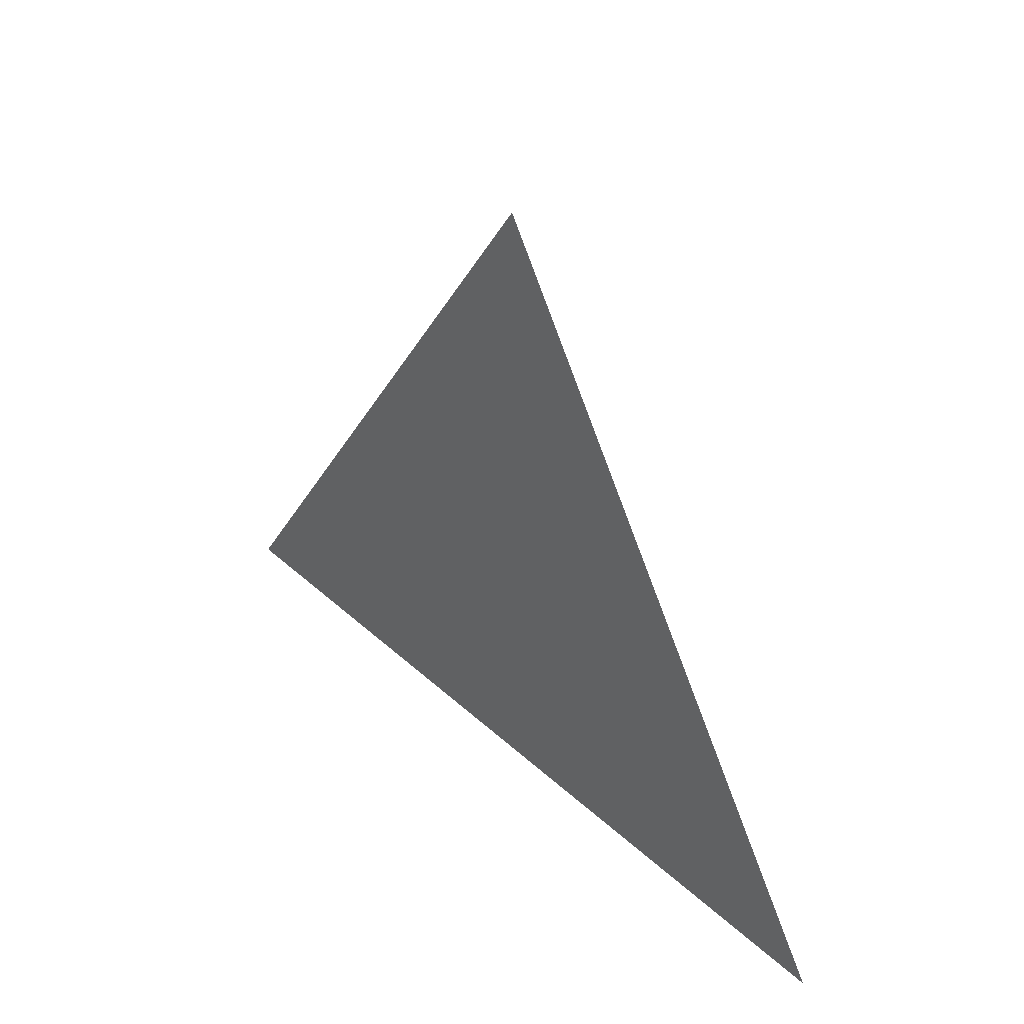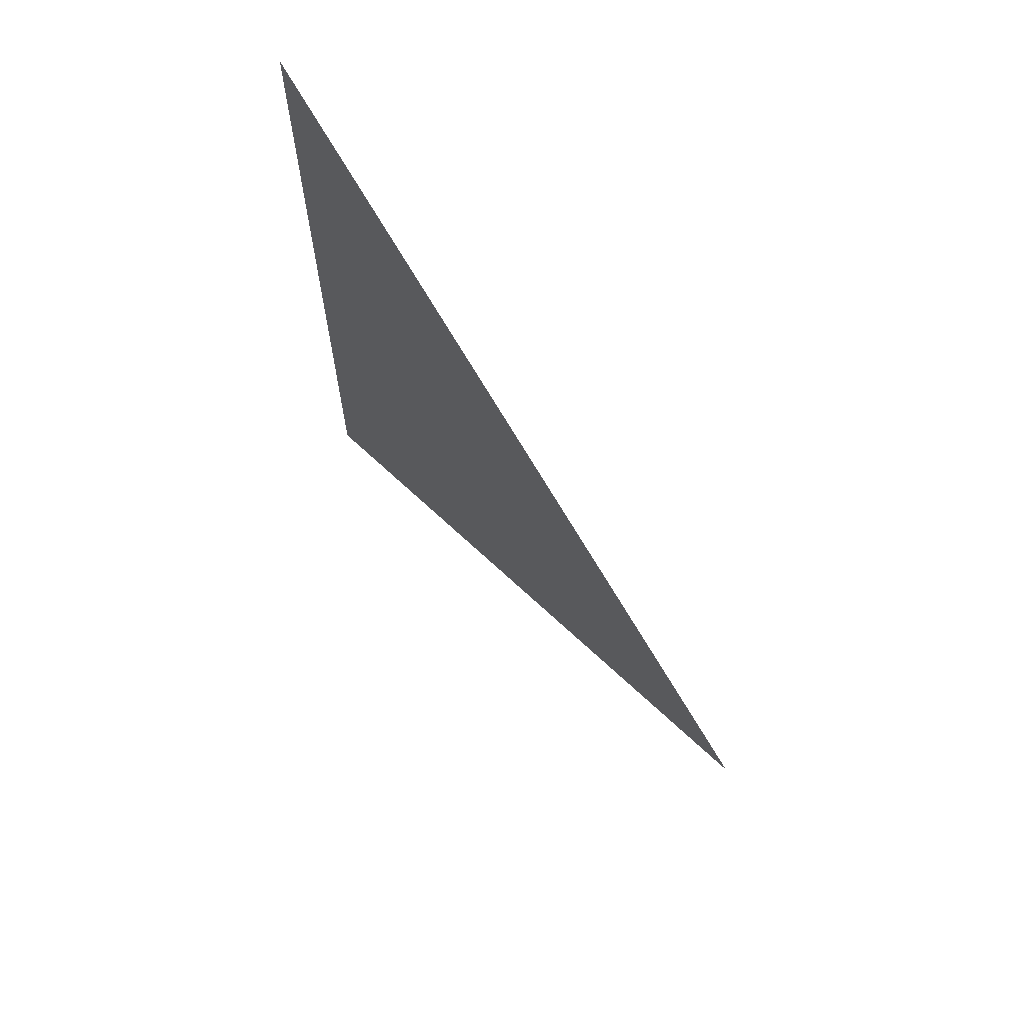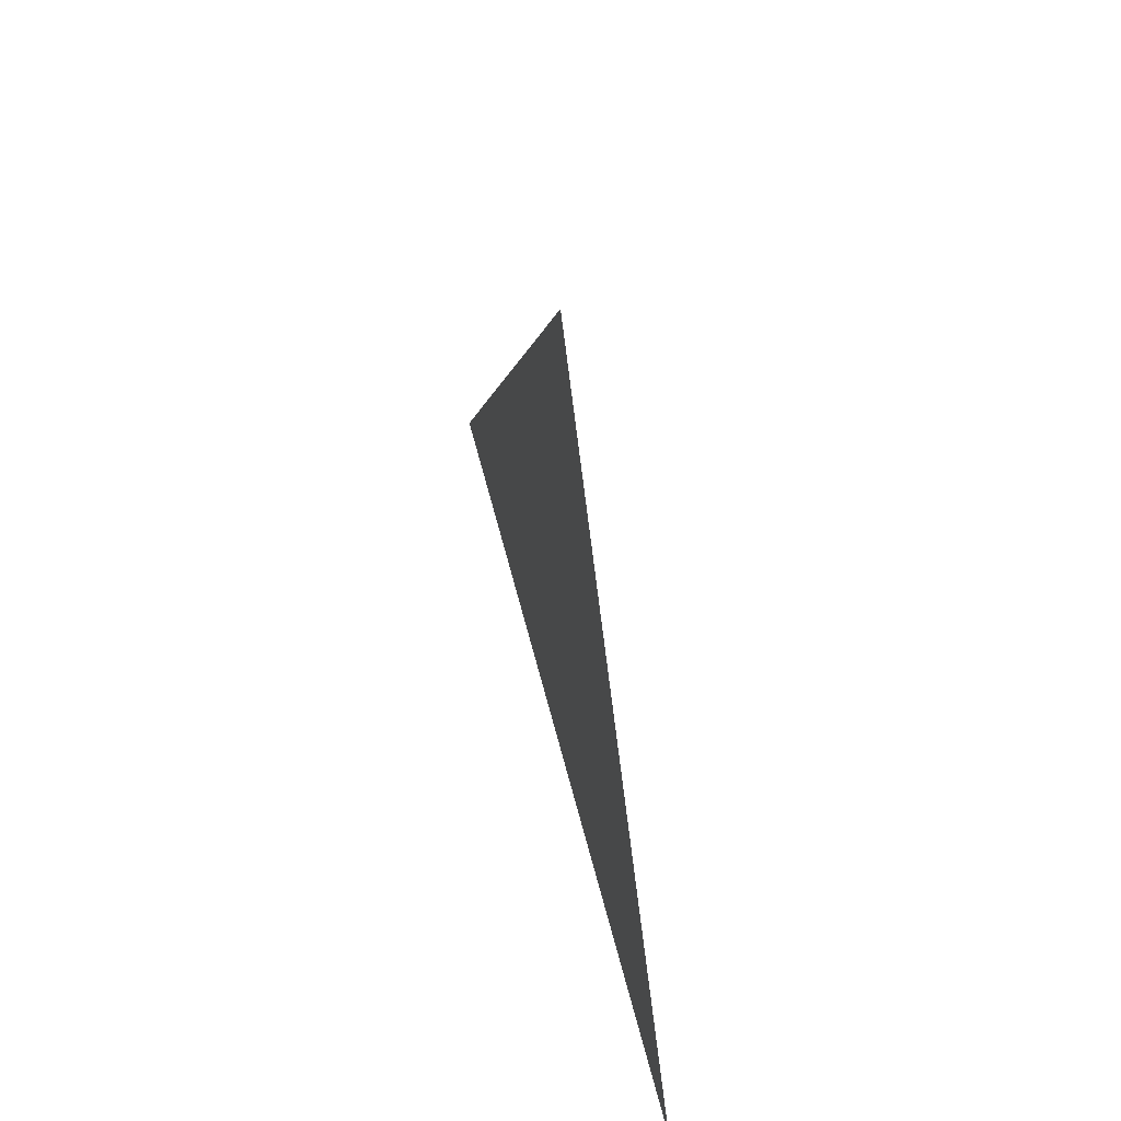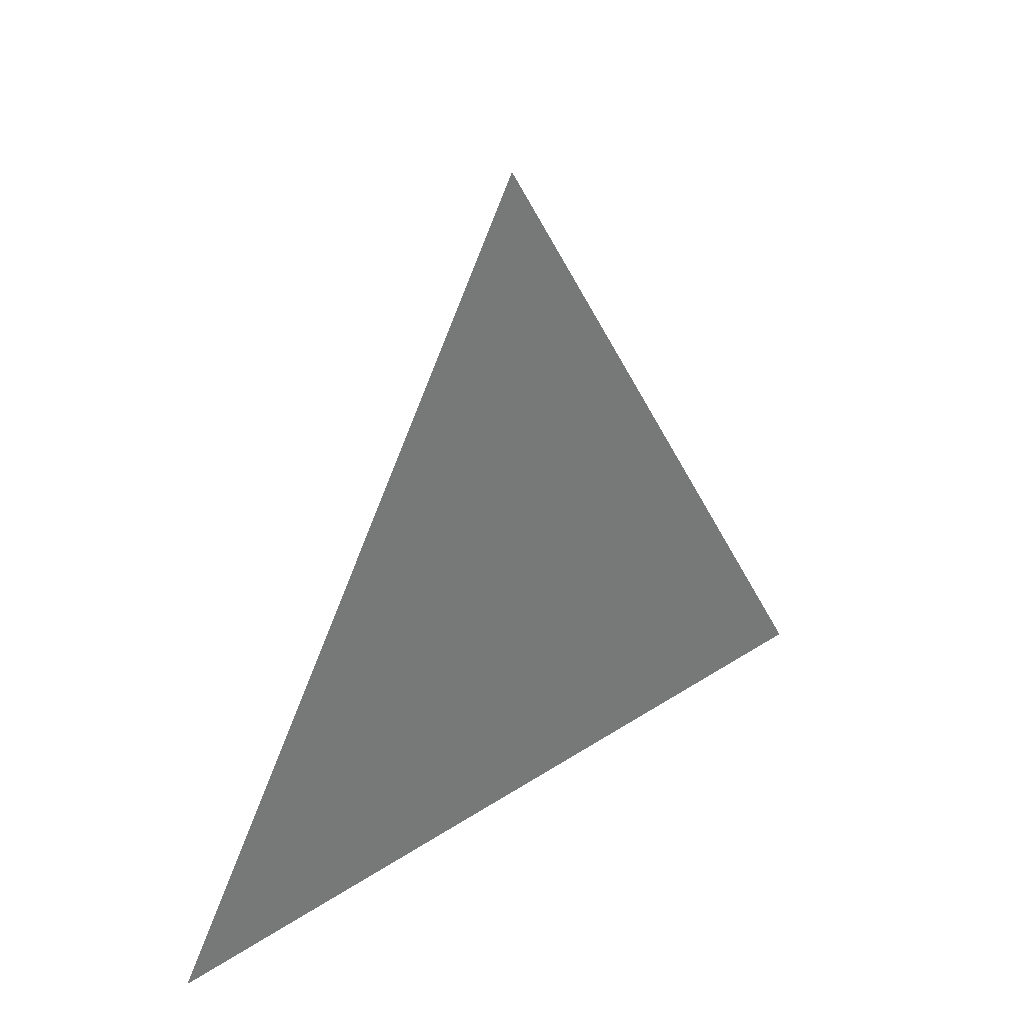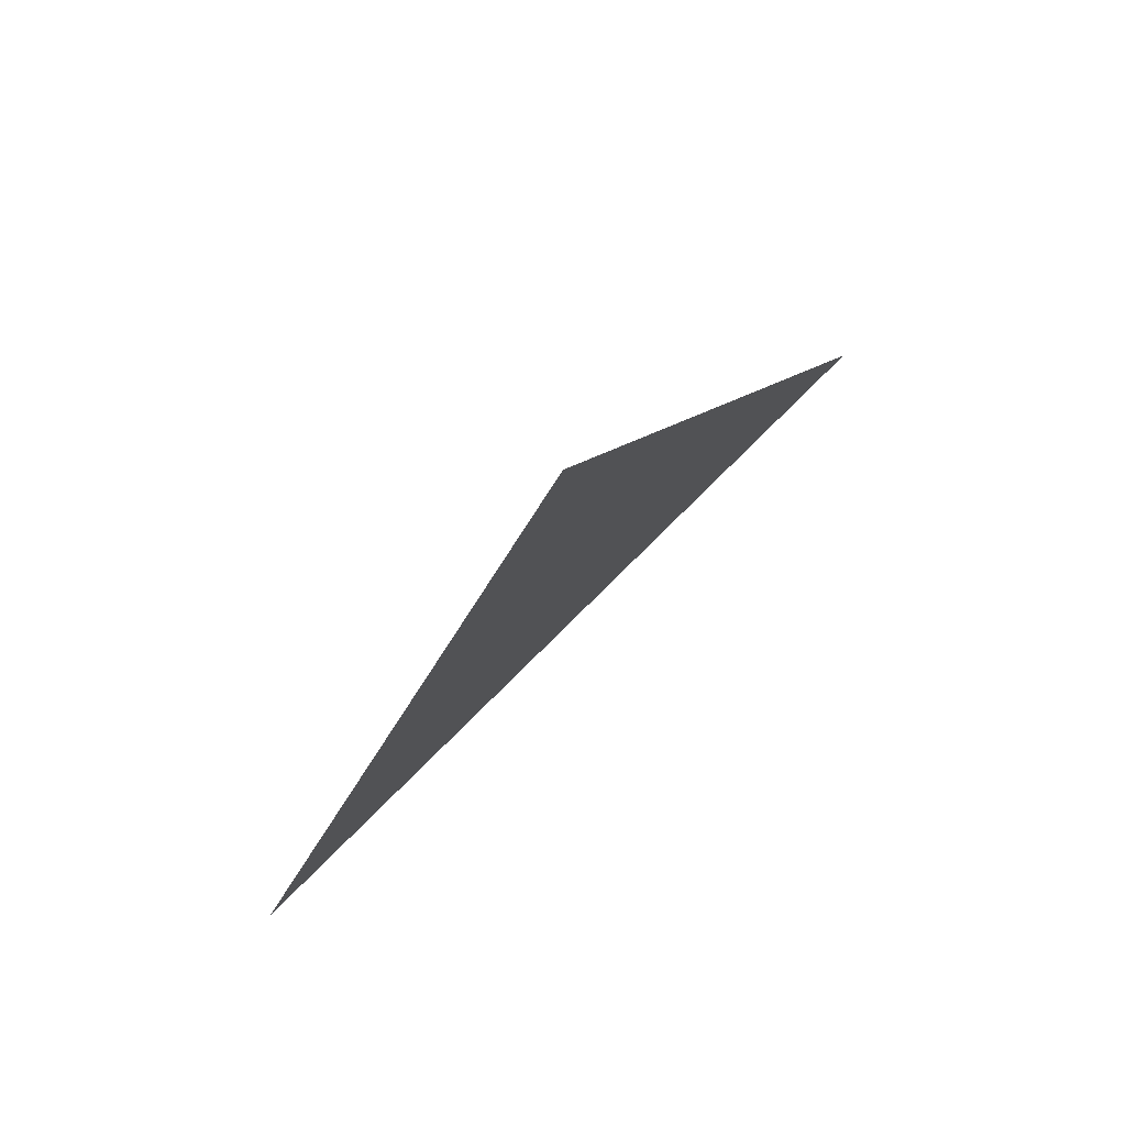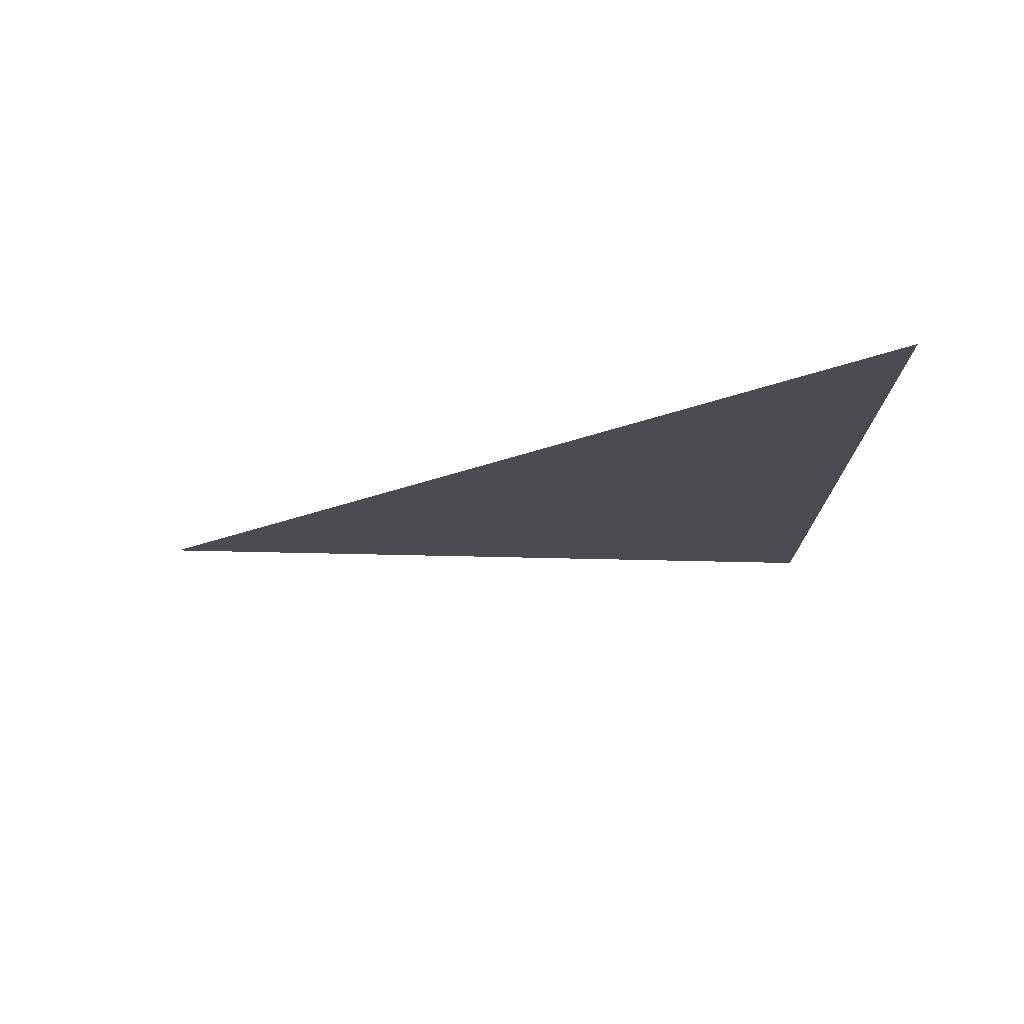
<metadata>
{"format":"obj","ext":"obj","renderer":"f3d","projection":"perspective","resolution":1024,"background":"white","views":[{"elev":45.1,"azim":136.0,"up":"+Z"},{"elev":67.0,"azim":-37.4,"up":"+Y"},{"elev":58.2,"azim":-14.0,"up":"+Z"},{"elev":34.6,"azim":-131.3,"up":"+Z"},{"elev":79.1,"azim":45.3,"up":"+Z"},{"elev":75.0,"azim":83.2,"up":"+Y"}]}
</metadata>
<code>
v 0 0.043 3.763
v 0 0 3.838
v 0 -0.043 3.763
g group_128_140627858022432
f 1 2 3

</code>
